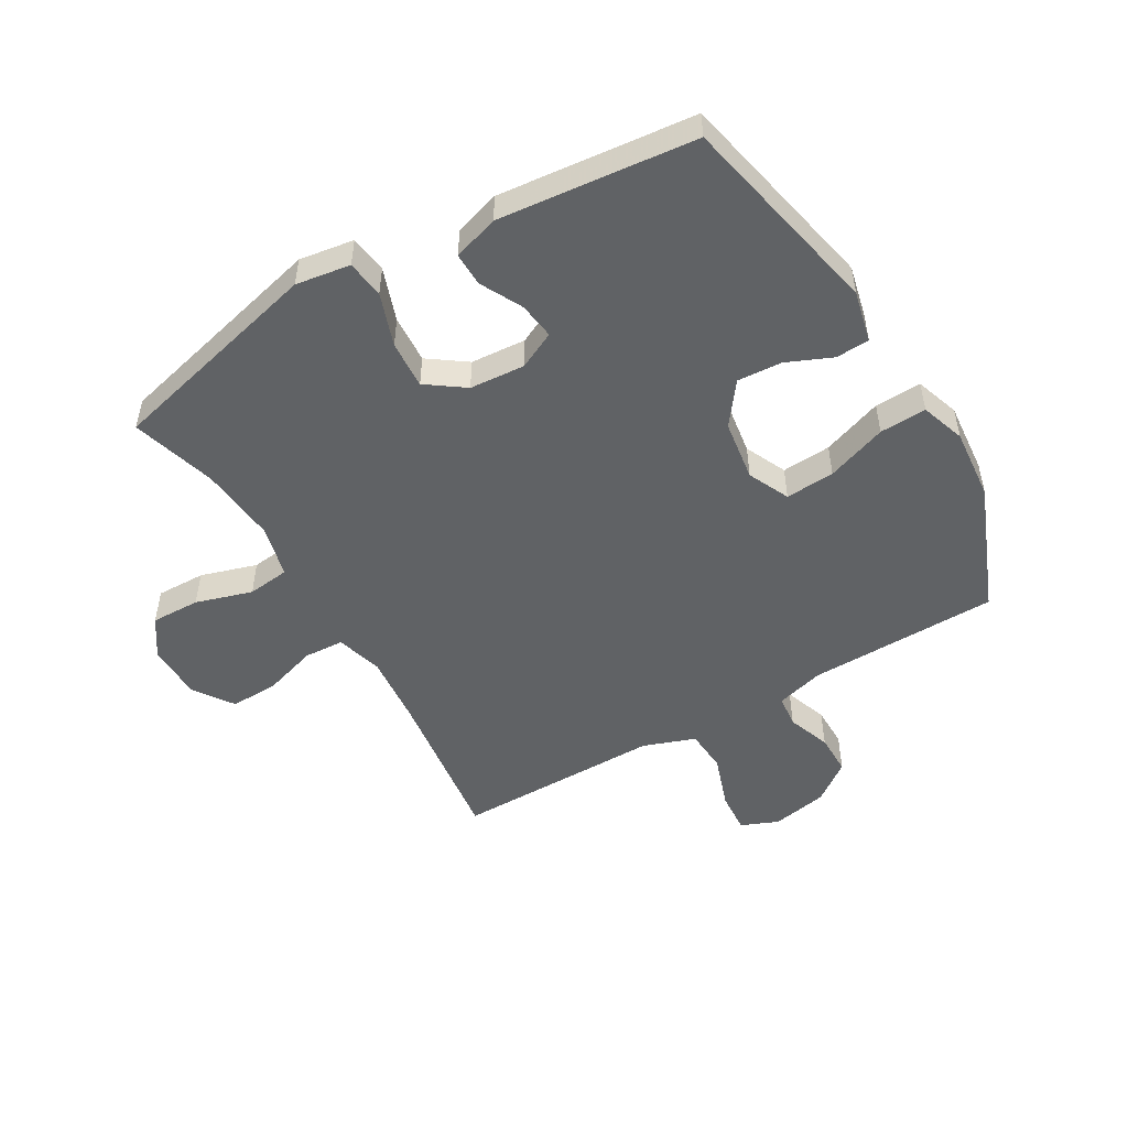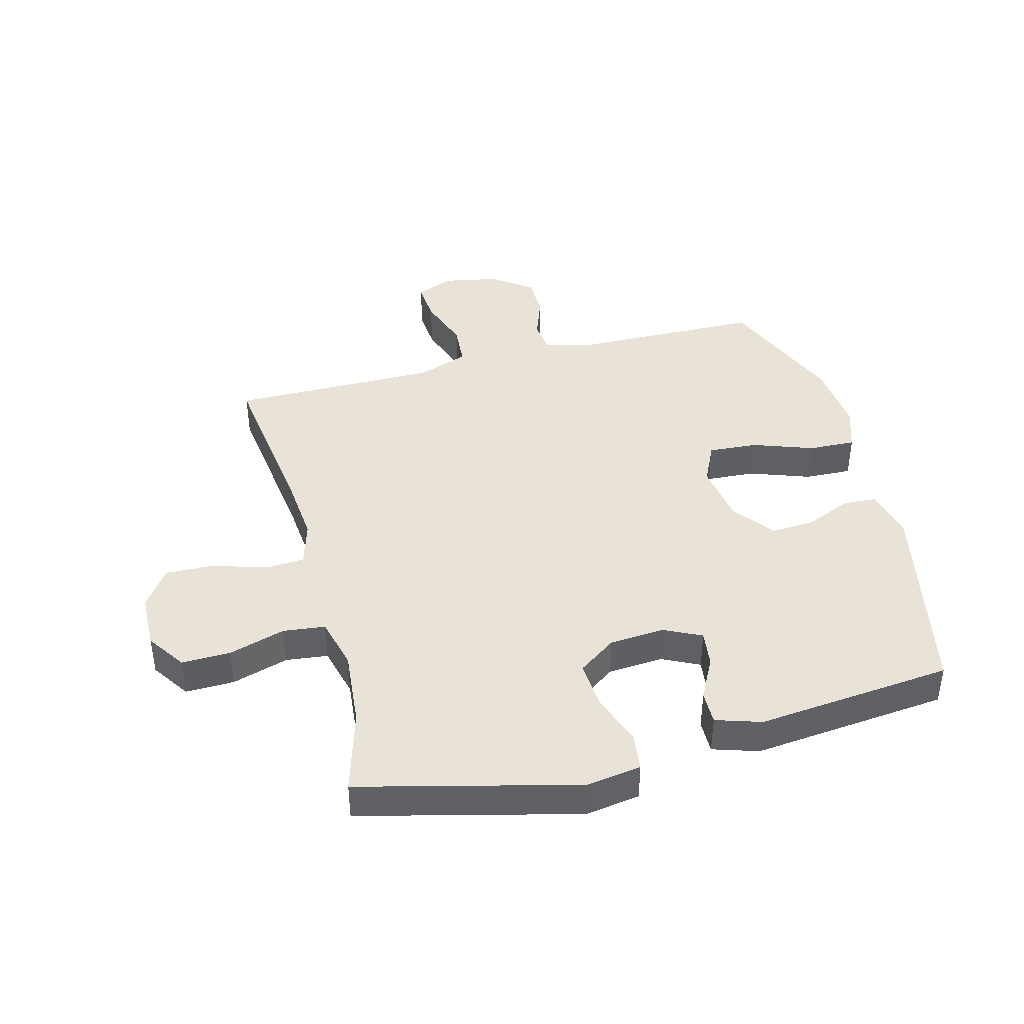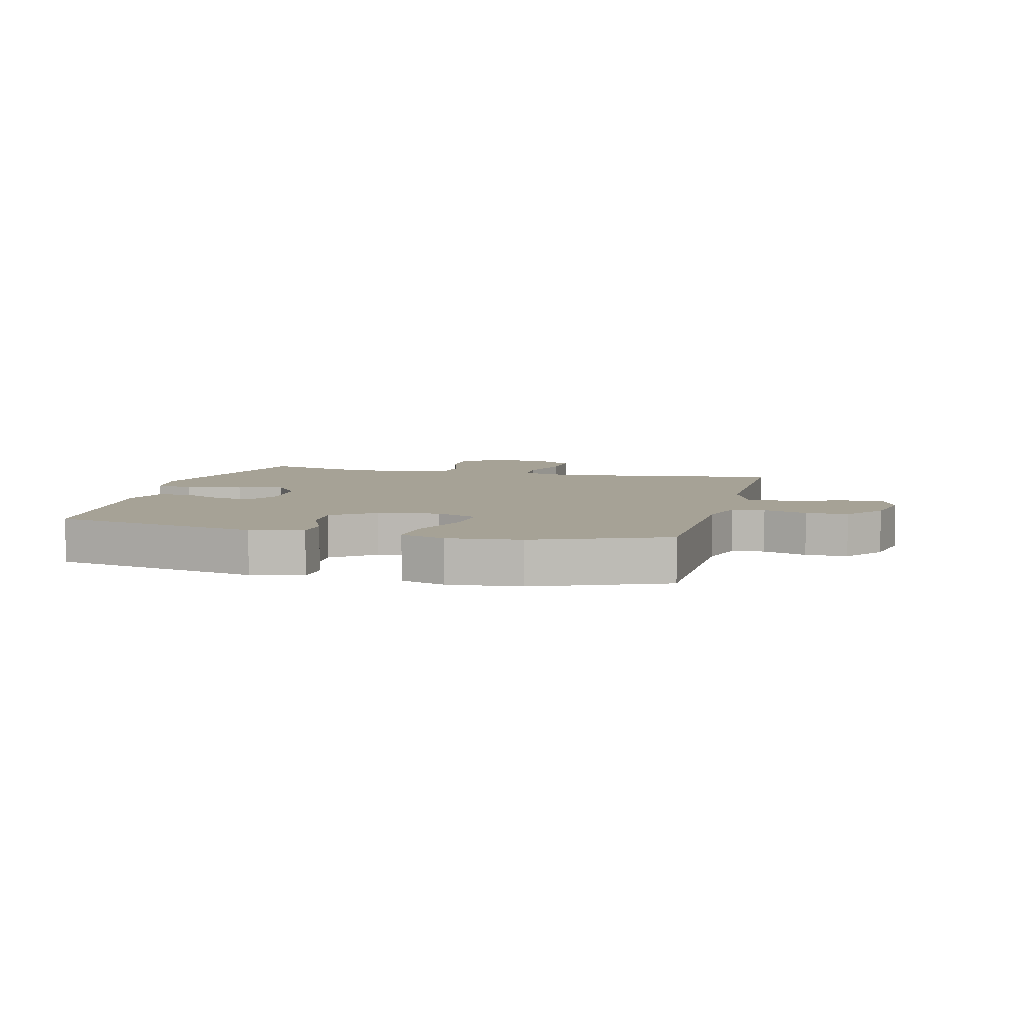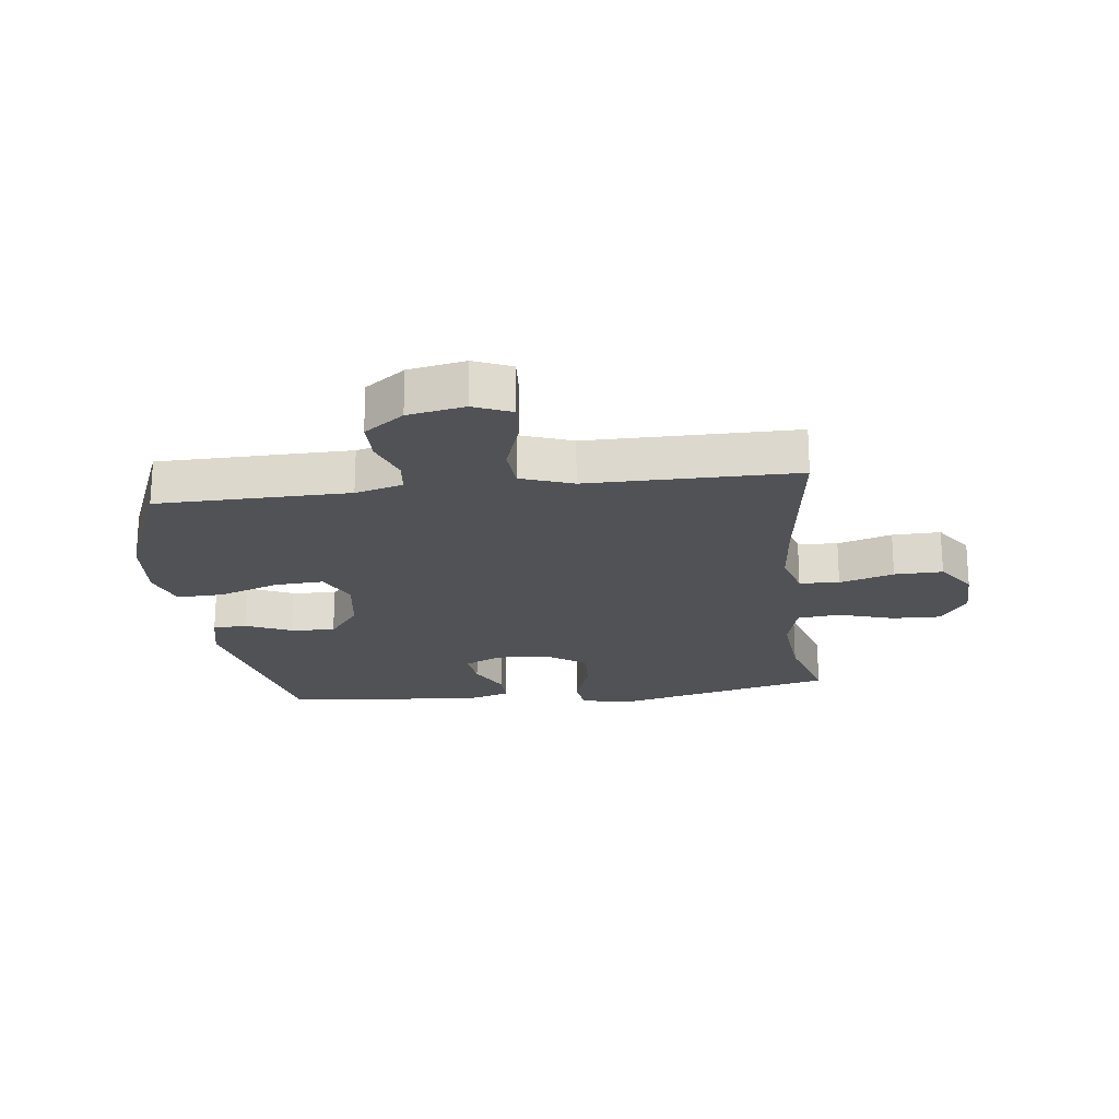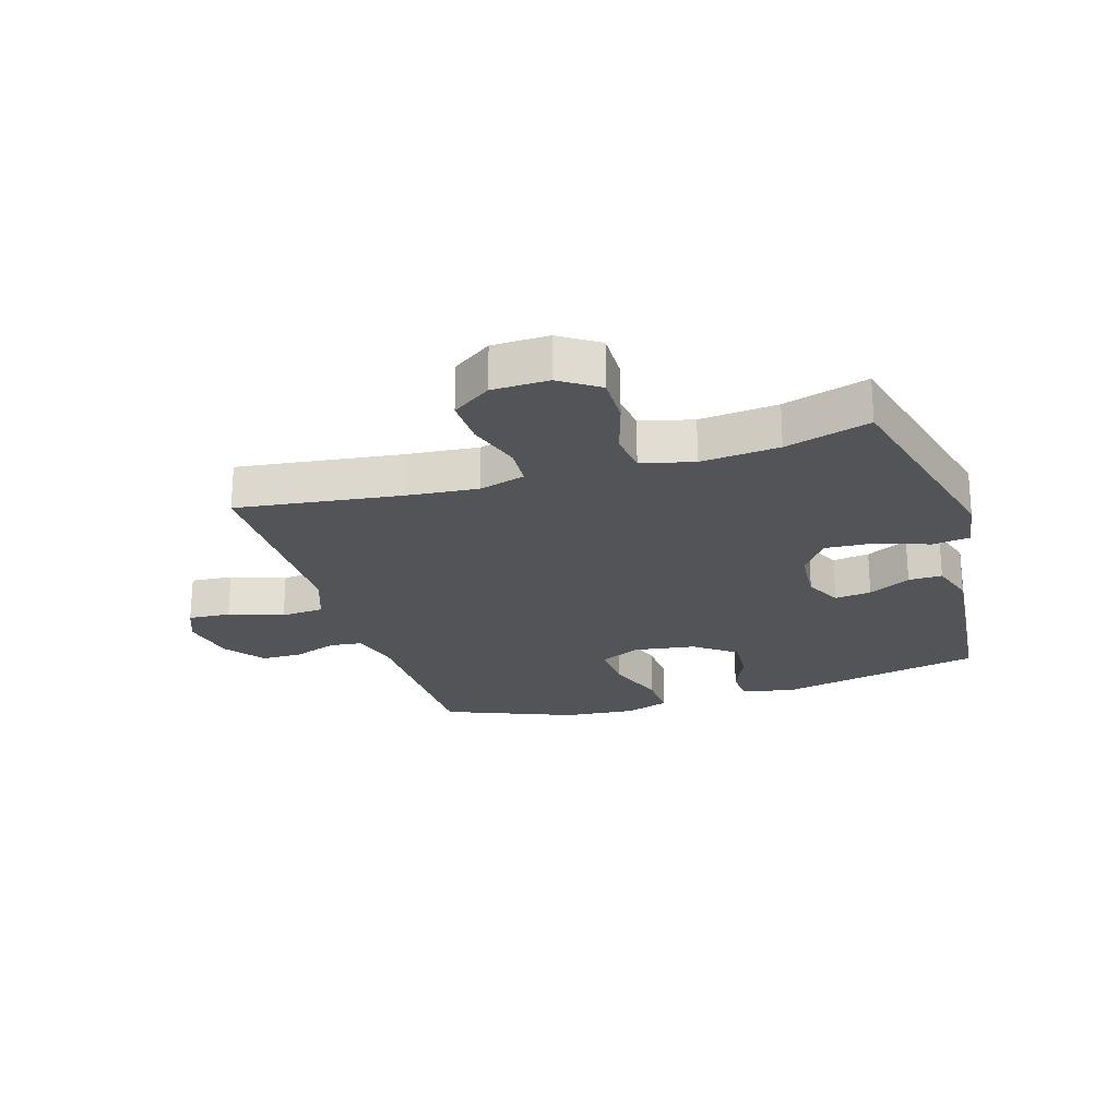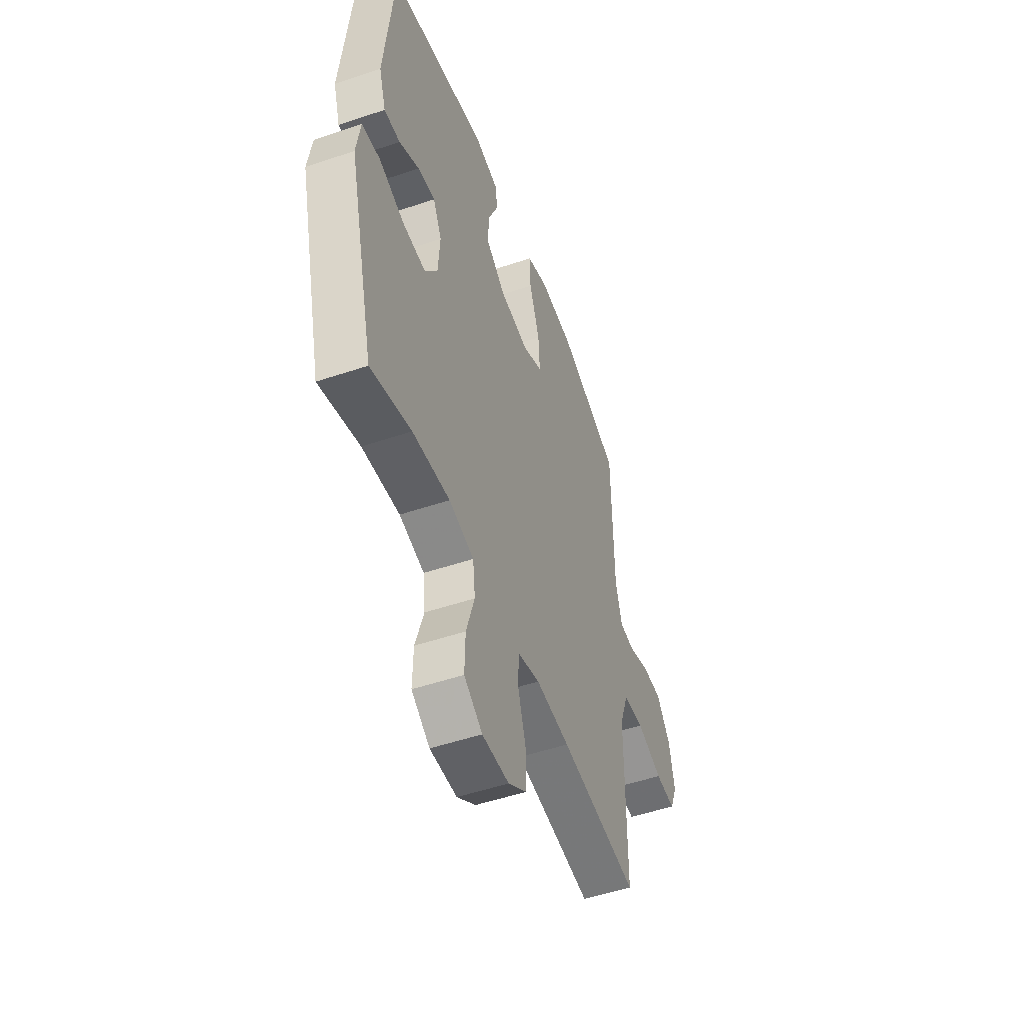
<metadata>
{"format":"obj","ext":"obj","renderer":"f3d","projection":"perspective","resolution":1024,"background":"white","views":[{"elev":-50.5,"azim":-59.6,"up":"+Y"},{"elev":41.5,"azim":-104.6,"up":"+Y"},{"elev":6.3,"azim":14.1,"up":"+Y"},{"elev":-21.0,"azim":96.9,"up":"+Y"},{"elev":-23.1,"azim":-162.8,"up":"+Y"},{"elev":-50.7,"azim":-69.7,"up":"+Z"}]}
</metadata>
<code>
v 0.5 0.07 -0.5
v 0.227 0.07 -0.464
v 0.109 0.07 -0.453
v 0.032 0.07 -0.475
v 0.028 0.07 -0.541
v 0.056 0.07 -0.631
v 0.058 0.07 -0.711
v -0.007 0.07 -0.756
v -0.101 0.07 -0.758
v -0.165 0.07 -0.715
v -0.163 0.07 -0.633
v -0.134 0.07 -0.539
v -0.142 0.07 -0.469
v -0.229 0.07 -0.447
v -0.359 0.07 -0.459
v -0.5 0.07 -0.5
v -0.59 0.07 -0.138
v -0.576 0.07 -0.047
v -0.513 0.07 -0.039
v -0.425 0.07 -0.07
v -0.345 0.07 -0.075
v -0.3 0.07 -0.012
v -0.293 0.07 0.08
v -0.323 0.07 0.142
v -0.384 0.07 0.134
v -0.454 0.07 0.098
v -0.51 0.07 0.097
v -0.534 0.07 0.173
v -0.5 0.07 0.5
v -0.156 0.07 0.573
v -0.07 0.07 0.553
v -0.067 0.07 0.497
v -0.1 0.07 0.421
v -0.105 0.07 0.347
v -0.036 0.07 0.295
v 0.066 0.07 0.28
v 0.135 0.07 0.312
v 0.13 0.07 0.394
v 0.094 0.07 0.495
v 0.091 0.07 0.573
v 0.165 0.07 0.598
v 0.285 0.07 0.587
v 0.5 0.07 0.5
v 0.505 0.07 0.182
v 0.527 0.07 0.103
v 0.581 0.07 0.097
v 0.653 0.07 0.123
v 0.722 0.07 0.123
v 0.771 0.07 0.057
v 0.789 0.07 -0.037
v 0.763 0.07 -0.099
v 0.693 0.07 -0.094
v 0.603 0.07 -0.063
v 0.531 0.07 -0.068
v 0.5 0.07 -0.154
v 0.5 0.07 -0.284
v 0.5 0 -0.5
v 0.227 0 -0.464
v 0.109 0 -0.453
v 0.032 0 -0.475
v 0.028 0 -0.541
v 0.056 0 -0.631
v 0.058 0 -0.711
v -0.007 0 -0.756
v -0.101 0 -0.758
v -0.165 0 -0.715
v -0.163 0 -0.633
v -0.134 0 -0.539
v -0.142 0 -0.469
v -0.229 0 -0.447
v -0.359 0 -0.459
v -0.5 0 -0.5
v -0.59 0 -0.138
v -0.576 0 -0.047
v -0.513 0 -0.039
v -0.425 0 -0.07
v -0.345 0 -0.075
v -0.3 0 -0.012
v -0.293 0 0.08
v -0.323 0 0.142
v -0.384 0 0.134
v -0.454 0 0.098
v -0.51 0 0.097
v -0.534 0 0.173
v -0.5 0 0.5
v -0.156 0 0.573
v -0.07 0 0.553
v -0.067 0 0.497
v -0.1 0 0.421
v -0.105 0 0.347
v -0.036 0 0.295
v 0.066 0 0.28
v 0.135 0 0.312
v 0.13 0 0.394
v 0.094 0 0.495
v 0.091 0 0.573
v 0.165 0 0.598
v 0.285 0 0.587
v 0.5 0 0.5
v 0.505 0 0.182
v 0.527 0 0.103
v 0.581 0 0.097
v 0.653 0 0.123
v 0.722 0 0.123
v 0.771 0 0.057
v 0.789 0 -0.037
v 0.763 0 -0.099
v 0.693 0 -0.094
v 0.603 0 -0.063
v 0.531 0 -0.068
v 0.5 0 -0.154
v 0.5 0 -0.284
f 50 51 52 53
f 50 53 54
f 49 50 54
f 46 47 48 49
f 45 46 49 54
f 44 45 54 55
f 42 43 44 55
f 38 39 40 41
f 37 38 41 42
f 30 31 32 33
f 30 33 34
f 29 30 34
f 28 29 34 35
f 25 26 27 28
f 24 25 28 35
f 17 18 19 20
f 15 16 17 20
f 14 15 20 21
f 13 14 21 22
f 9 10 11 12
f 9 12 13
f 8 9 13
f 5 6 7 8
f 4 5 8 13
f 3 4 13 22
f 56 1 2
f 37 42 55 56
f 36 37 56 2
f 23 24 35 36
f 22 23 36
f 2 3 22 36
f 109 108 107 106
f 110 109 106
f 110 106 105
f 105 104 103 102
f 110 105 102 101
f 111 110 101 100
f 111 100 99 98
f 97 96 95 94
f 98 97 94 93
f 89 88 87 86
f 90 89 86
f 90 86 85
f 91 90 85 84
f 84 83 82 81
f 91 84 81 80
f 76 75 74 73
f 76 73 72 71
f 77 76 71 70
f 78 77 70 69
f 68 67 66 65
f 69 68 65
f 69 65 64
f 64 63 62 61
f 69 64 61 60
f 78 69 60 59
f 58 57 112
f 112 111 98 93
f 58 112 93 92
f 92 91 80 79
f 92 79 78
f 92 78 59 58
f 1 57 58 2
f 2 58 59 3
f 3 59 60 4
f 4 60 61 5
f 5 61 62 6
f 6 62 63 7
f 7 63 64 8
f 8 64 65 9
f 9 65 66 10
f 10 66 67 11
f 11 67 68 12
f 12 68 69 13
f 13 69 70 14
f 14 70 71 15
f 15 71 72 16
f 16 72 73 17
f 17 73 74 18
f 18 74 75 19
f 19 75 76 20
f 20 76 77 21
f 21 77 78 22
f 22 78 79 23
f 23 79 80 24
f 24 80 81 25
f 25 81 82 26
f 26 82 83 27
f 27 83 84 28
f 28 84 85 29
f 29 85 86 30
f 30 86 87 31
f 31 87 88 32
f 32 88 89 33
f 33 89 90 34
f 34 90 91 35
f 35 91 92 36
f 36 92 93 37
f 37 93 94 38
f 38 94 95 39
f 39 95 96 40
f 40 96 97 41
f 41 97 98 42
f 42 98 99 43
f 43 99 100 44
f 44 100 101 45
f 45 101 102 46
f 46 102 103 47
f 47 103 104 48
f 48 104 105 49
f 49 105 106 50
f 50 106 107 51
f 51 107 108 52
f 52 108 109 53
f 53 109 110 54
f 54 110 111 55
f 55 111 112 56
f 56 112 57 1

</code>
